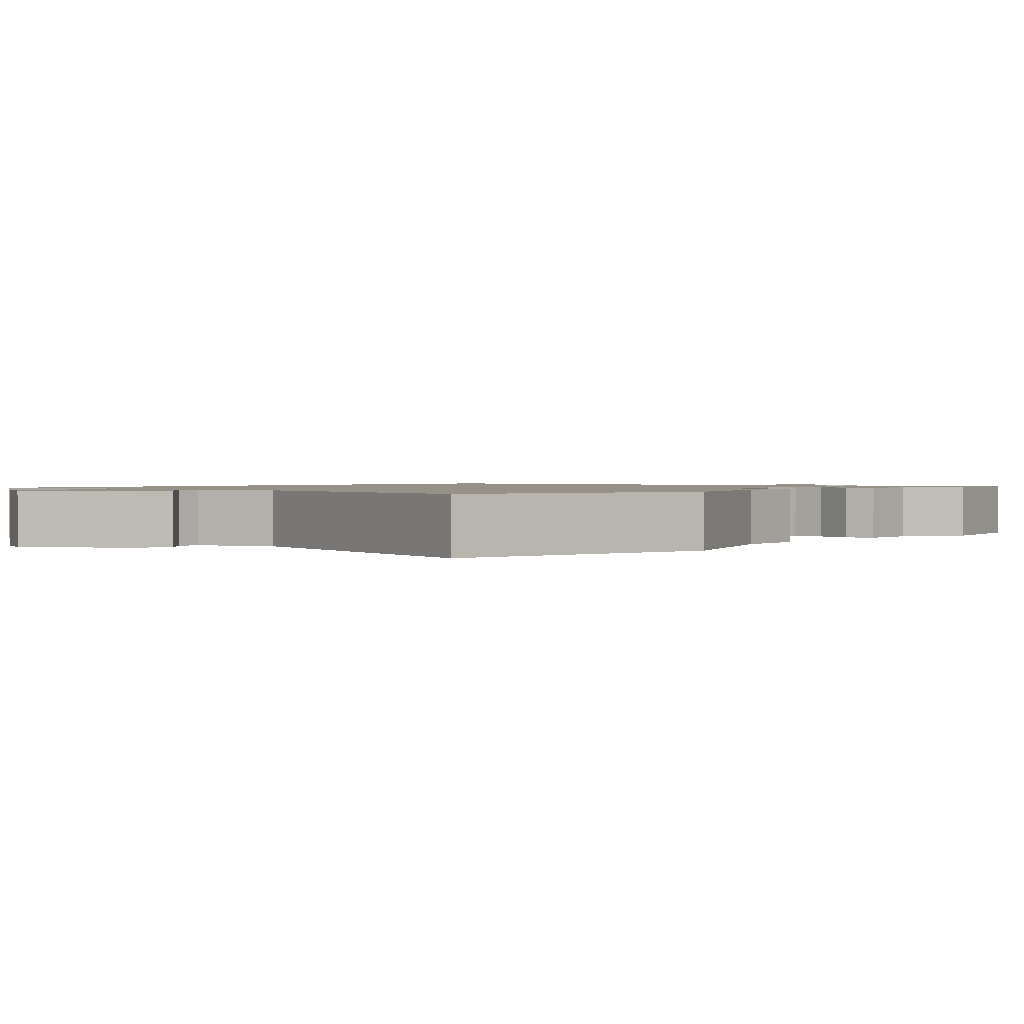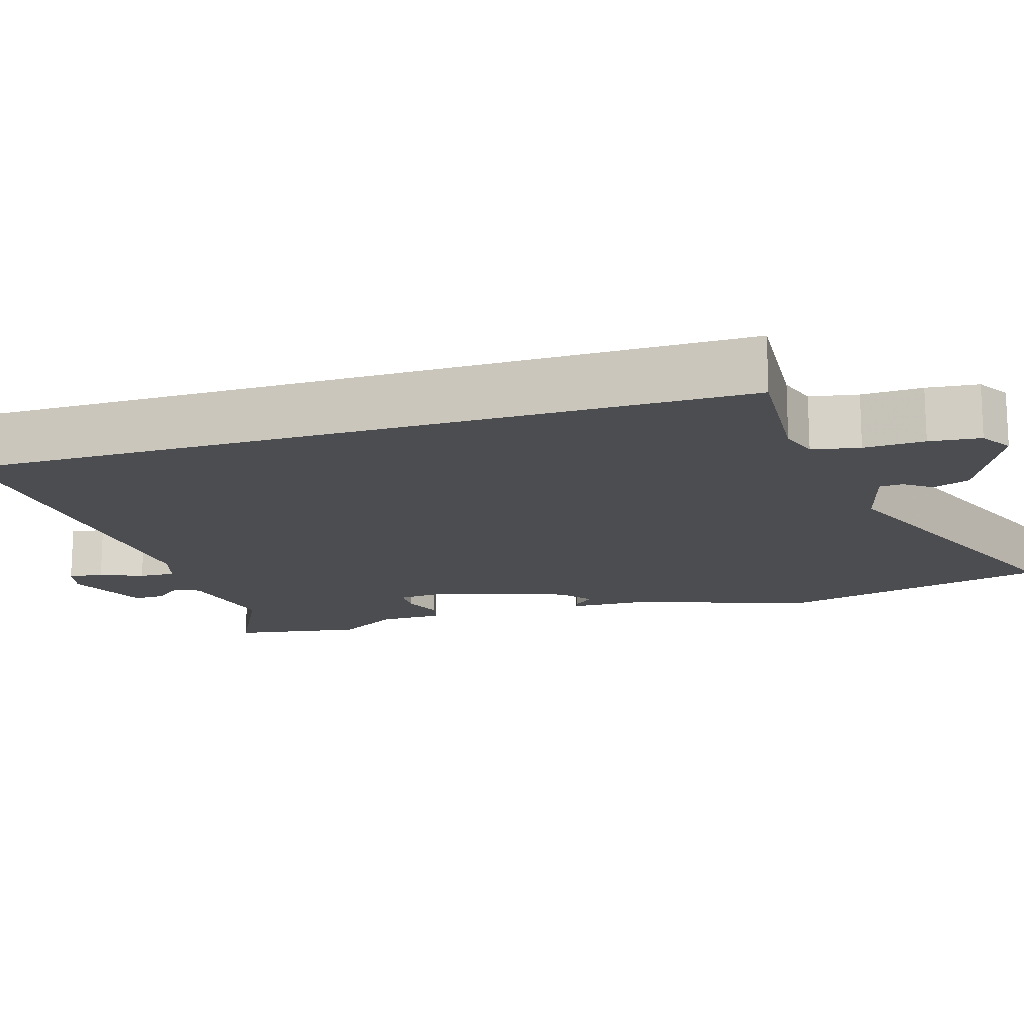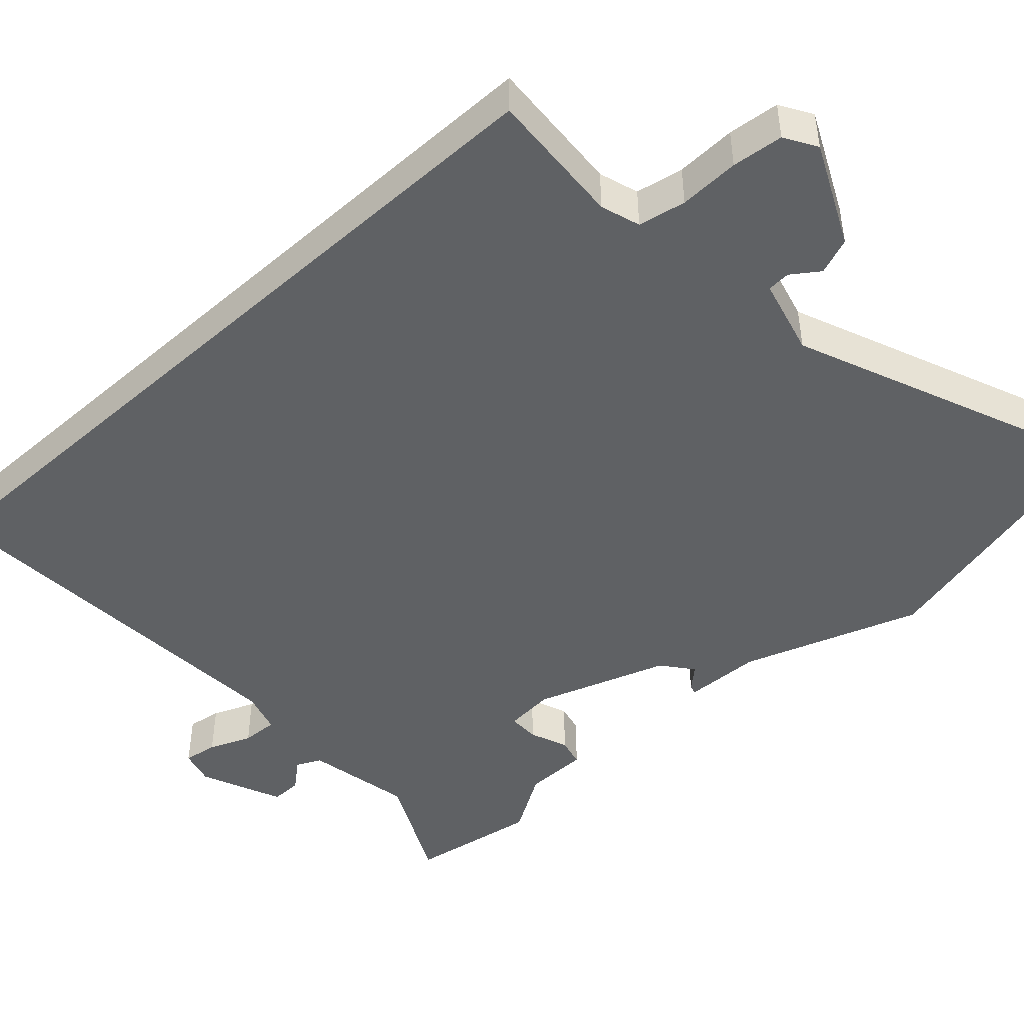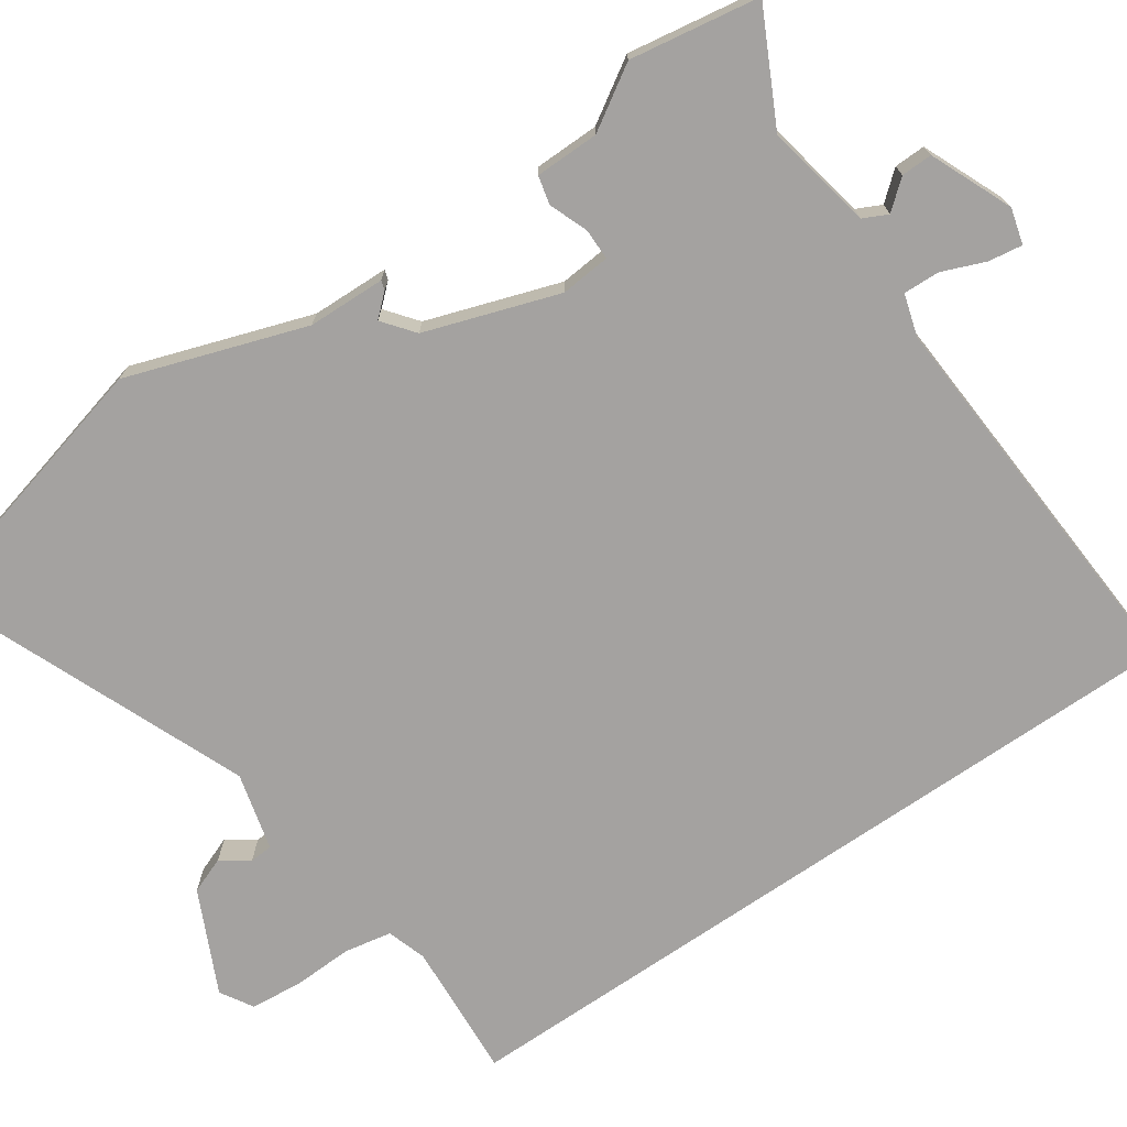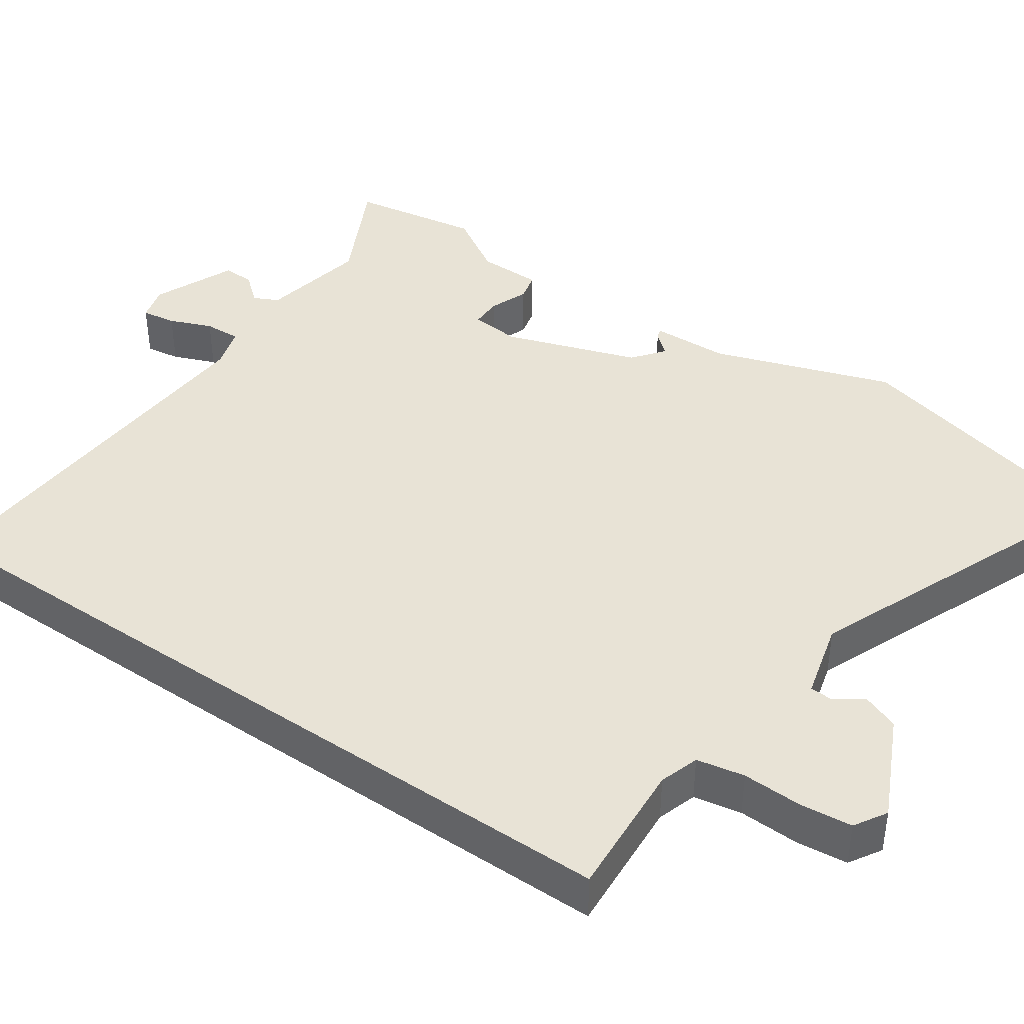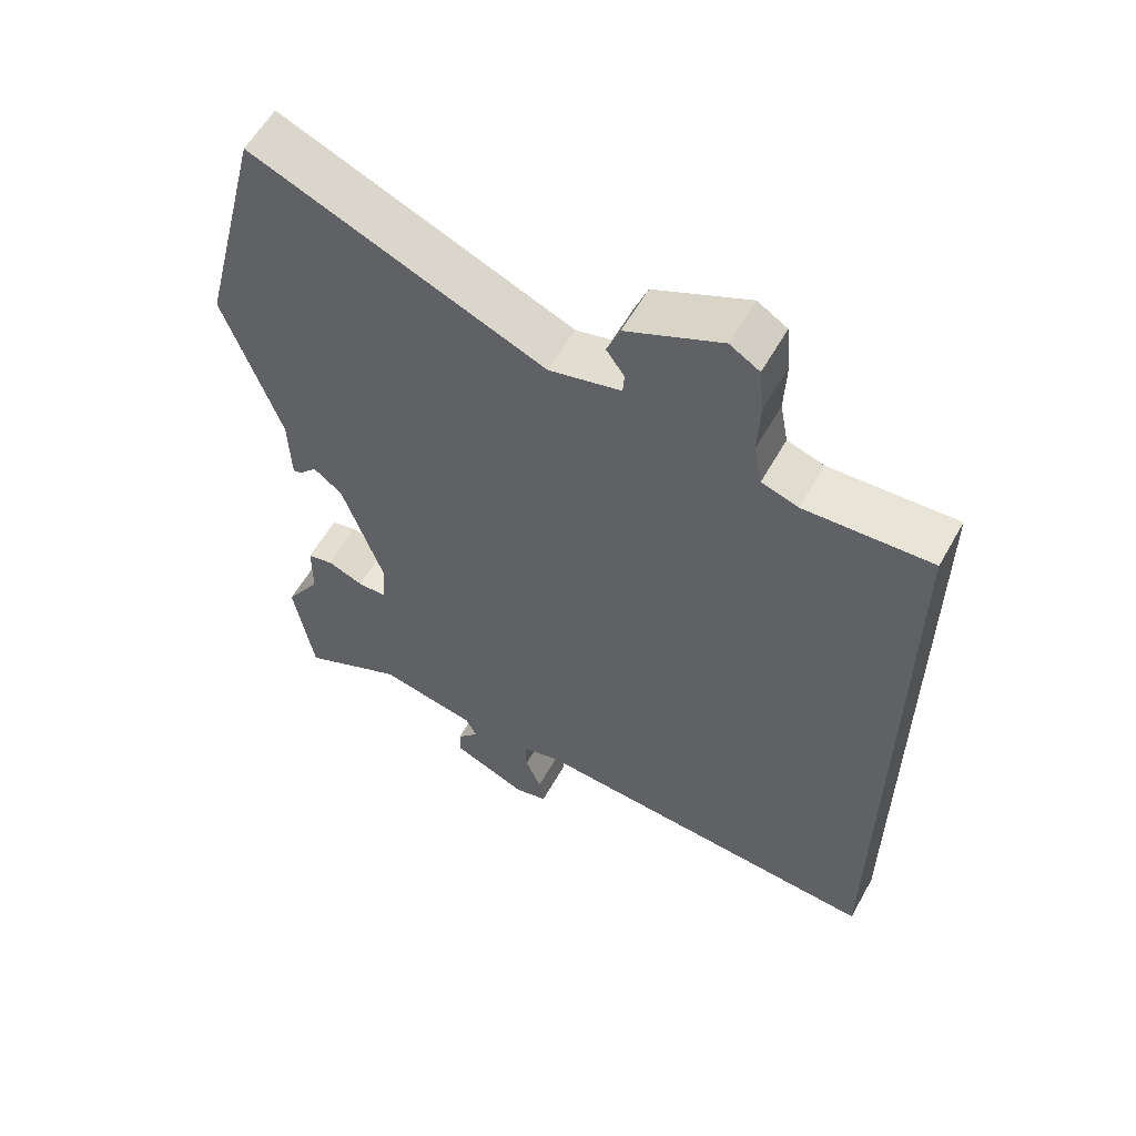
<metadata>
{"format":"obj","ext":"obj","renderer":"f3d","projection":"perspective","resolution":1024,"background":"white","views":[{"elev":1.1,"azim":37.0,"up":"+Y"},{"elev":-15.7,"azim":-72.9,"up":"+Y"},{"elev":-46.3,"azim":-47.6,"up":"+Y"},{"elev":-72.7,"azim":124.5,"up":"+Y"},{"elev":41.7,"azim":-55.4,"up":"+Y"},{"elev":58.6,"azim":-150.8,"up":"+Z"}]}
</metadata>
<code>
v 0.453 0.07 0.685
v 0.546 0.07 0.319
v 0.465 0.07 0.08
v 0.462 0.07 -0.024
v 0.449 0.07 -0.02
v 0.423 0.07 0.009
v 0.381 0.07 -0.024
v 0.321 0.07 -0.202
v 0.327 0.07 -0.269
v 0.369 0.07 -0.269
v 0.421 0.07 -0.249
v 0.459 0.07 -0.258
v 0.46 0.07 -0.344
v 0.512 0.07 -0.427
v 0.484 0.07 -0.601
v 0.335 0.07 -0.526
v 0.191 0.07 -0.554
v 0.175 0.07 -0.587
v 0.207 0.07 -0.625
v 0.208 0.07 -0.667
v 0.098 0.07 -0.714
v 0.05 0.07 -0.701
v 0.057 0.07 -0.655
v 0.08 0.07 -0.598
v 0.082 0.07 -0.549
v 0.026 0.07 -0.532
v -0.5 0.07 -0.564
v -0.5 0.07 0.477
v -0.316 0.07 0.465
v -0.263 0.07 0.482
v -0.251 0.07 0.546
v -0.254 0.07 0.627
v -0.247 0.07 0.696
v -0.204 0.07 0.722
v -0.067 0.07 0.657
v -0.048 0.07 0.608
v -0.074 0.07 0.571
v -0.072 0.07 0.54
v 0.032 0.07 0.513
v 0.453 0 0.685
v 0.546 0 0.319
v 0.465 0 0.08
v 0.462 0 -0.024
v 0.449 0 -0.02
v 0.423 0 0.009
v 0.381 0 -0.024
v 0.321 0 -0.202
v 0.327 0 -0.269
v 0.369 0 -0.269
v 0.421 0 -0.249
v 0.459 0 -0.258
v 0.46 0 -0.344
v 0.512 0 -0.427
v 0.484 0 -0.601
v 0.335 0 -0.526
v 0.191 0 -0.554
v 0.175 0 -0.587
v 0.207 0 -0.625
v 0.208 0 -0.667
v 0.098 0 -0.714
v 0.05 0 -0.701
v 0.057 0 -0.655
v 0.08 0 -0.598
v 0.082 0 -0.549
v 0.026 0 -0.532
v -0.5 0 -0.564
v -0.5 0 0.477
v -0.316 0 0.465
v -0.263 0 0.482
v -0.251 0 0.546
v -0.254 0 0.627
v -0.247 0 0.696
v -0.204 0 0.722
v -0.067 0 0.657
v -0.048 0 0.608
v -0.074 0 0.571
v -0.072 0 0.54
v 0.032 0 0.513
f 35 36 37
f 34 35 37
f 33 34 37
f 32 33 37
f 31 32 37
f 30 31 37 38
f 29 30 38 39
f 26 27 28 29
f 25 26 29 39
f 22 23 24
f 21 22 24
f 20 21 24
f 19 20 24
f 18 19 24
f 17 18 24 25
f 16 17 25 39
f 13 14 15 16
f 12 13 16
f 11 12 16
f 10 11 16
f 9 10 16
f 8 9 16 39
f 3 4 5 6
f 3 6 7
f 2 3 7
f 1 2 7
f 1 7 8 39
f 76 75 74
f 76 74 73
f 76 73 72
f 76 72 71
f 76 71 70
f 77 76 70 69
f 78 77 69 68
f 68 67 66 65
f 78 68 65 64
f 63 62 61
f 63 61 60
f 63 60 59
f 63 59 58
f 63 58 57
f 64 63 57 56
f 78 64 56 55
f 55 54 53 52
f 55 52 51
f 55 51 50
f 55 50 49
f 55 49 48
f 78 55 48 47
f 45 44 43 42
f 46 45 42
f 46 42 41
f 46 41 40
f 78 47 46 40
f 1 40 41 2
f 2 41 42 3
f 3 42 43 4
f 4 43 44 5
f 5 44 45 6
f 6 45 46 7
f 7 46 47 8
f 8 47 48 9
f 9 48 49 10
f 10 49 50 11
f 11 50 51 12
f 12 51 52 13
f 13 52 53 14
f 14 53 54 15
f 15 54 55 16
f 16 55 56 17
f 17 56 57 18
f 18 57 58 19
f 19 58 59 20
f 20 59 60 21
f 21 60 61 22
f 22 61 62 23
f 23 62 63 24
f 24 63 64 25
f 25 64 65 26
f 26 65 66 27
f 27 66 67 28
f 28 67 68 29
f 29 68 69 30
f 30 69 70 31
f 31 70 71 32
f 32 71 72 33
f 33 72 73 34
f 34 73 74 35
f 35 74 75 36
f 36 75 76 37
f 37 76 77 38
f 38 77 78 39
f 39 78 40 1

</code>
